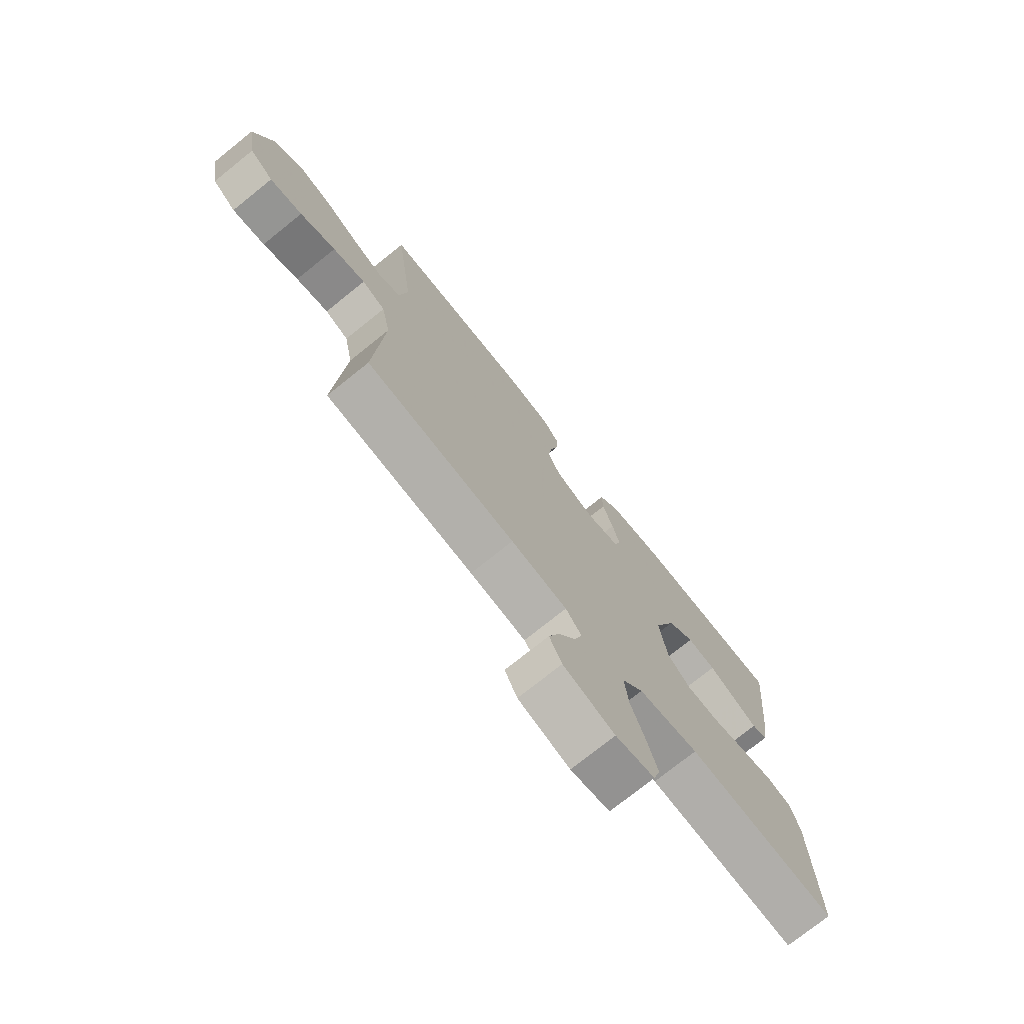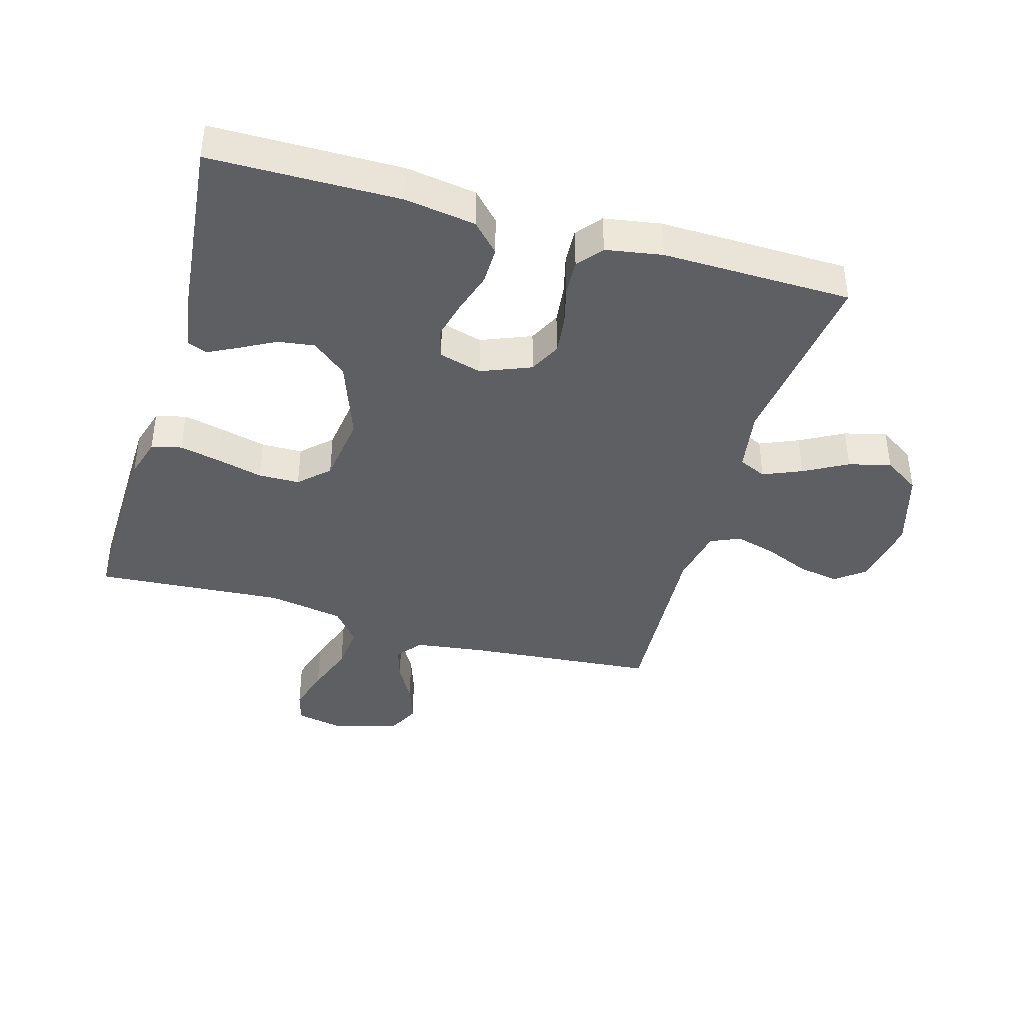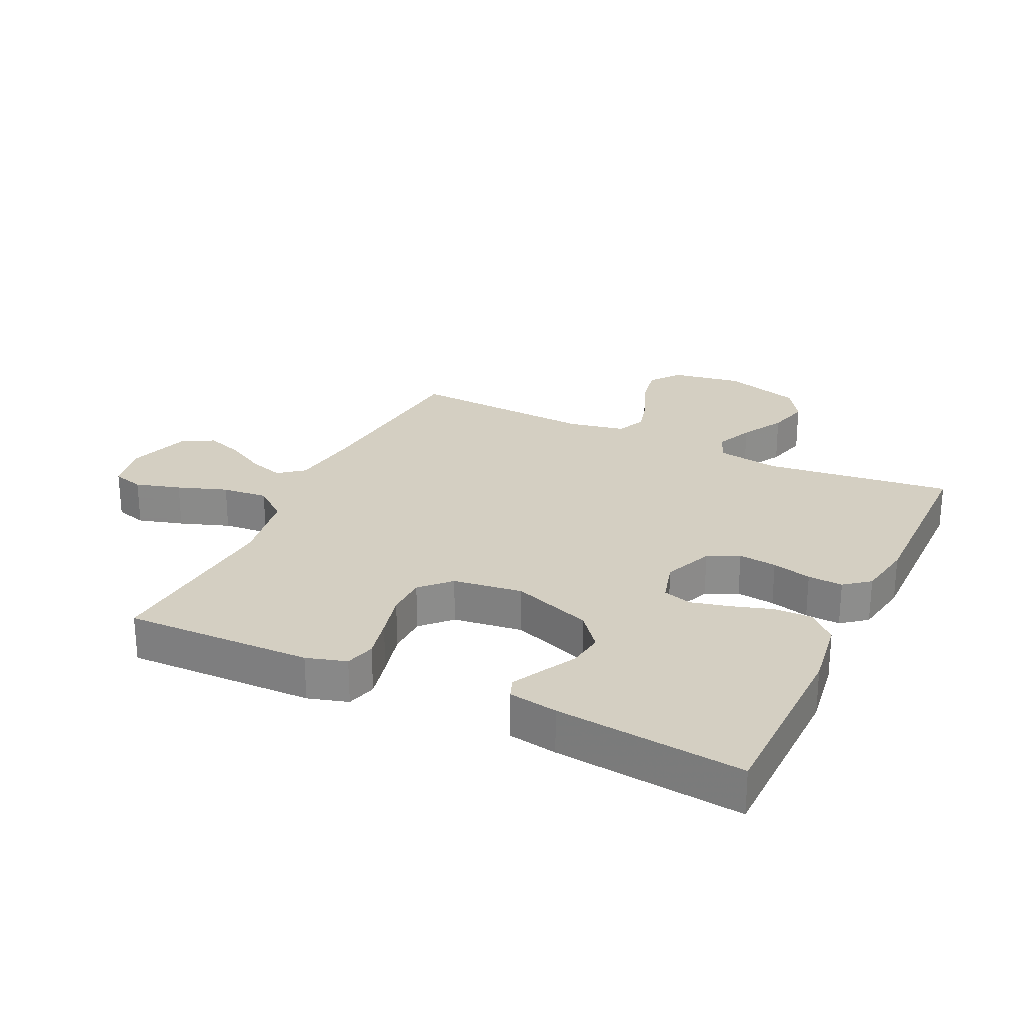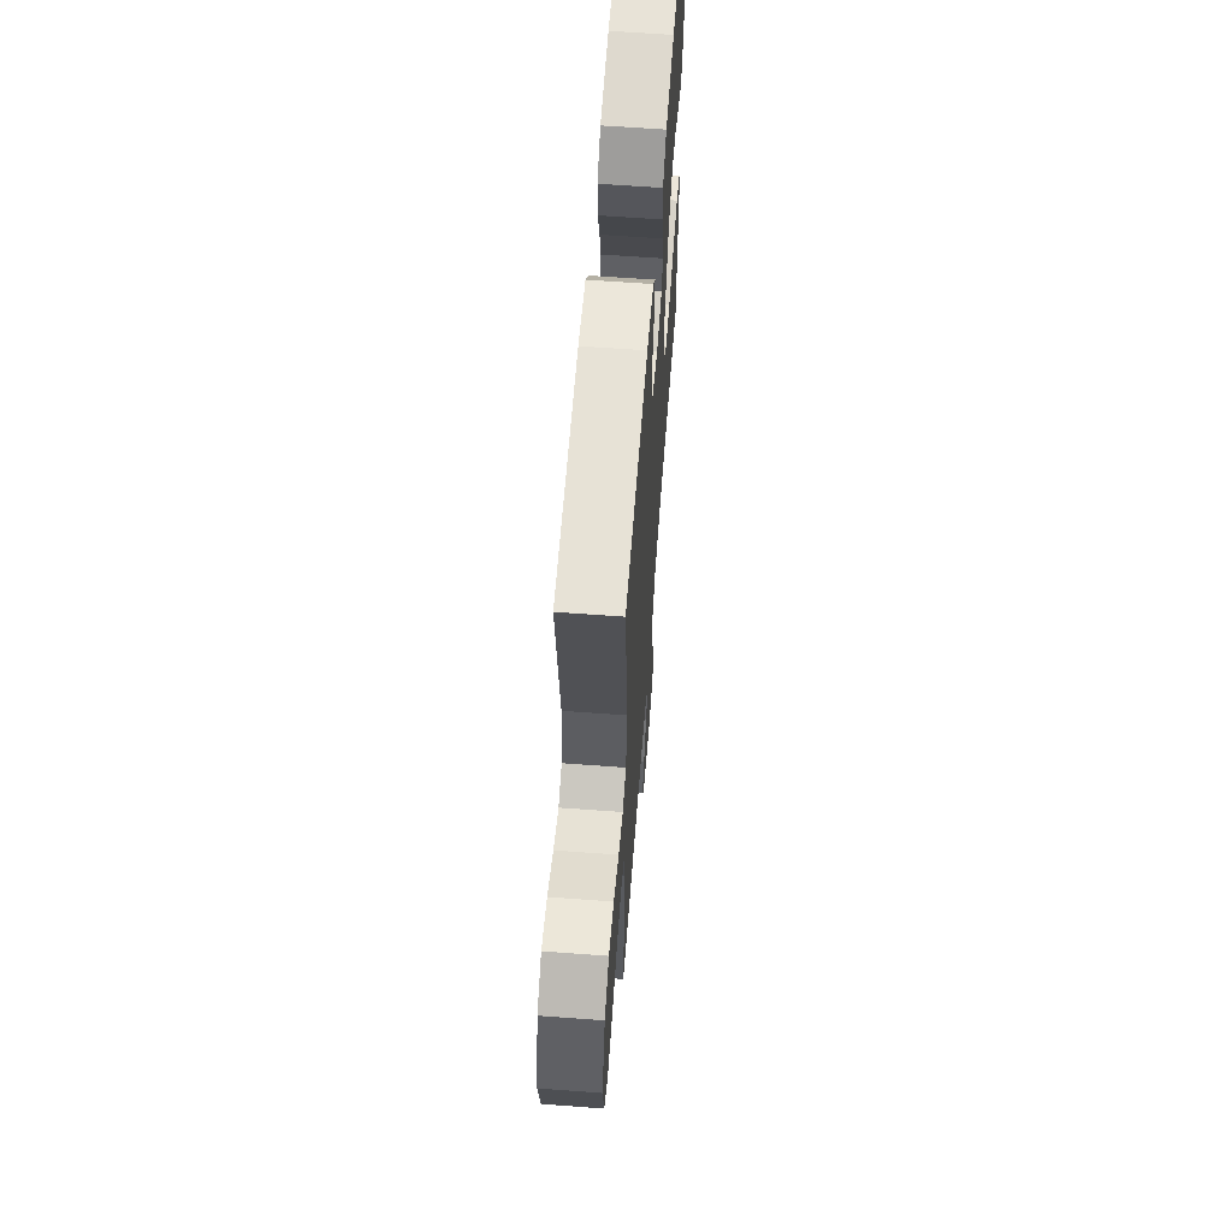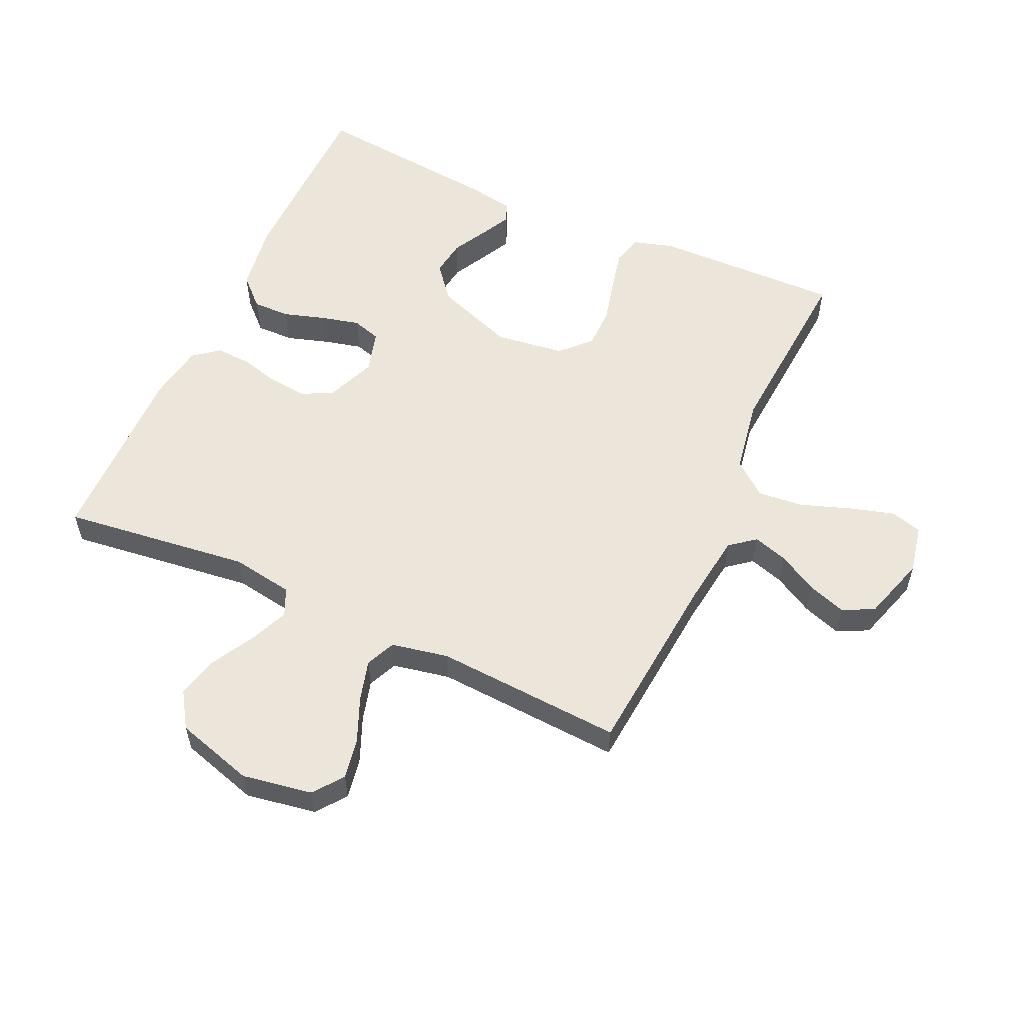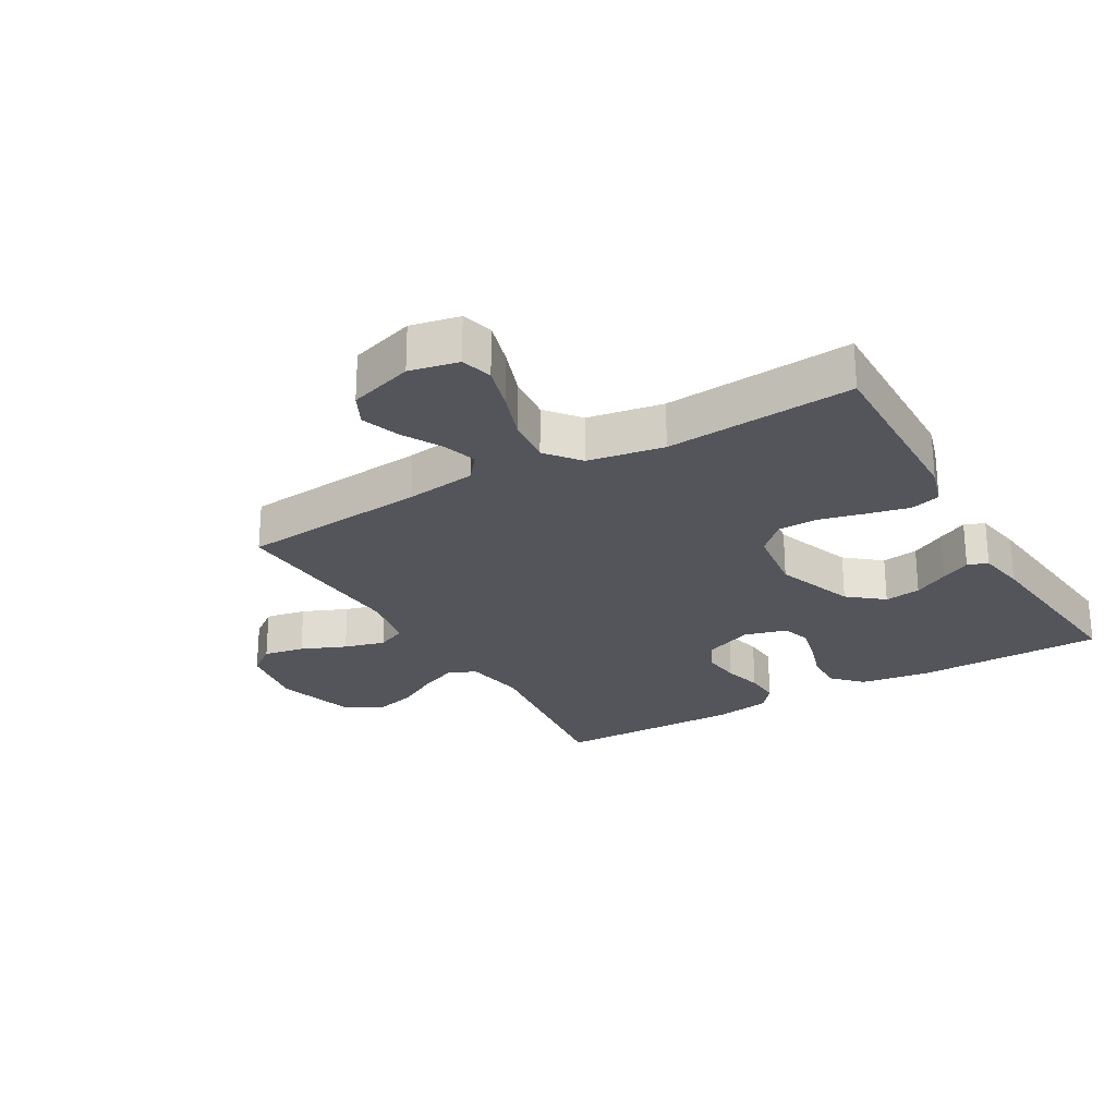
<metadata>
{"format":"obj","ext":"obj","renderer":"f3d","projection":"perspective","resolution":1024,"background":"white","views":[{"elev":-75.1,"azim":128.7,"up":"+Z"},{"elev":-40.4,"azim":-16.1,"up":"+Y"},{"elev":25.7,"azim":-64.4,"up":"+Y"},{"elev":62.8,"azim":94.3,"up":"+Z"},{"elev":56.3,"azim":114.6,"up":"+Y"},{"elev":-25.0,"azim":-149.9,"up":"+Y"}]}
</metadata>
<code>
v 0.5 0.07 -0.5
v 0.2 0.07 -0.527
v 0.087 0.07 -0.542
v 0.055 0.07 -0.582
v 0.072 0.07 -0.637
v 0.107 0.07 -0.7
v 0.128 0.07 -0.761
v 0.103 0.07 -0.811
v 0 0.07 -0.843
v -0.078 0.07 -0.827
v -0.092 0.07 -0.777
v -0.071 0.07 -0.705
v -0.043 0.07 -0.626
v -0.036 0.07 -0.553
v -0.079 0.07 -0.499
v -0.2 0.07 -0.478
v -0.5 0.07 -0.5
v -0.493 0.07 -0.2
v -0.474 0.07 -0.136
v -0.426 0.07 -0.123
v -0.36 0.07 -0.138
v -0.288 0.07 -0.156
v -0.223 0.07 -0.155
v -0.177 0.07 -0.111
v -0.162 0.07 0
v -0.208 0.07 0.127
v -0.263 0.07 0.172
v -0.321 0.07 0.164
v -0.377 0.07 0.134
v -0.424 0.07 0.11
v -0.456 0.07 0.122
v -0.469 0.07 0.2
v -0.5 0.07 0.5
v -0.2 0.07 0.503
v -0.088 0.07 0.486
v -0.045 0.07 0.441
v -0.046 0.07 0.381
v -0.067 0.07 0.314
v -0.082 0.07 0.253
v -0.068 0.07 0.207
v 0 0.07 0.188
v 0.079 0.07 0.22
v 0.104 0.07 0.27
v 0.097 0.07 0.331
v 0.081 0.07 0.394
v 0.078 0.07 0.45
v 0.11 0.07 0.49
v 0.2 0.07 0.505
v 0.5 0.07 0.5
v 0.463 0.07 0.2
v 0.479 0.07 0.101
v 0.523 0.07 0.081
v 0.584 0.07 0.107
v 0.653 0.07 0.145
v 0.72 0.07 0.162
v 0.777 0.07 0.125
v 0.814 0.07 0
v 0.795 0.07 -0.112
v 0.748 0.07 -0.148
v 0.683 0.07 -0.136
v 0.612 0.07 -0.106
v 0.547 0.07 -0.088
v 0.5 0.07 -0.109
v 0.482 0.07 -0.2
v 0.5 0 -0.5
v 0.2 0 -0.527
v 0.087 0 -0.542
v 0.055 0 -0.582
v 0.072 0 -0.637
v 0.107 0 -0.7
v 0.128 0 -0.761
v 0.103 0 -0.811
v 0 0 -0.843
v -0.078 0 -0.827
v -0.092 0 -0.777
v -0.071 0 -0.705
v -0.043 0 -0.626
v -0.036 0 -0.553
v -0.079 0 -0.499
v -0.2 0 -0.478
v -0.5 0 -0.5
v -0.493 0 -0.2
v -0.474 0 -0.136
v -0.426 0 -0.123
v -0.36 0 -0.138
v -0.288 0 -0.156
v -0.223 0 -0.155
v -0.177 0 -0.111
v -0.162 0 0
v -0.208 0 0.127
v -0.263 0 0.172
v -0.321 0 0.164
v -0.377 0 0.134
v -0.424 0 0.11
v -0.456 0 0.122
v -0.469 0 0.2
v -0.5 0 0.5
v -0.2 0 0.503
v -0.088 0 0.486
v -0.045 0 0.441
v -0.046 0 0.381
v -0.067 0 0.314
v -0.082 0 0.253
v -0.068 0 0.207
v 0 0 0.188
v 0.079 0 0.22
v 0.104 0 0.27
v 0.097 0 0.331
v 0.081 0 0.394
v 0.078 0 0.45
v 0.11 0 0.49
v 0.2 0 0.505
v 0.5 0 0.5
v 0.463 0 0.2
v 0.479 0 0.101
v 0.523 0 0.081
v 0.584 0 0.107
v 0.653 0 0.145
v 0.72 0 0.162
v 0.777 0 0.125
v 0.814 0 0
v 0.795 0 -0.112
v 0.748 0 -0.148
v 0.683 0 -0.136
v 0.612 0 -0.106
v 0.547 0 -0.088
v 0.5 0 -0.109
v 0.482 0 -0.2
f 59 60 61
f 58 59 61
f 57 58 61
f 56 57 61
f 55 56 61
f 54 55 61
f 53 54 61
f 52 53 61 62
f 51 52 62 63
f 48 49 50
f 47 48 50
f 46 47 50
f 45 46 50
f 44 45 50
f 51 63 64
f 50 51 64
f 44 50 64
f 43 44 64
f 36 37 38
f 35 36 38
f 34 35 38
f 33 34 38
f 32 33 38
f 31 32 38
f 30 31 38
f 29 30 38
f 28 29 38
f 27 28 38 39
f 26 27 39 40
f 20 21 22
f 19 20 22
f 18 19 22
f 17 18 22
f 16 17 22
f 15 16 22 23
f 14 15 23 24
f 11 12 13
f 10 11 13
f 9 10 13
f 8 9 13
f 7 8 13
f 6 7 13
f 5 6 13
f 4 5 13 14
f 14 24 25
f 4 14 25
f 3 4 25
f 64 1 2
f 43 64 2
f 42 43 2
f 26 40 41
f 25 26 41
f 25 41 42
f 3 25 42
f 2 3 42
f 125 124 123
f 125 123 122
f 125 122 121
f 125 121 120
f 125 120 119
f 125 119 118
f 125 118 117
f 126 125 117 116
f 127 126 116 115
f 114 113 112
f 114 112 111
f 114 111 110
f 114 110 109
f 114 109 108
f 128 127 115
f 128 115 114
f 128 114 108
f 128 108 107
f 102 101 100
f 102 100 99
f 102 99 98
f 102 98 97
f 102 97 96
f 102 96 95
f 102 95 94
f 102 94 93
f 102 93 92
f 103 102 92 91
f 104 103 91 90
f 86 85 84
f 86 84 83
f 86 83 82
f 86 82 81
f 86 81 80
f 87 86 80 79
f 88 87 79 78
f 77 76 75
f 77 75 74
f 77 74 73
f 77 73 72
f 77 72 71
f 77 71 70
f 77 70 69
f 78 77 69 68
f 89 88 78
f 89 78 68
f 89 68 67
f 66 65 128
f 66 128 107
f 66 107 106
f 105 104 90
f 105 90 89
f 106 105 89
f 106 89 67
f 106 67 66
f 1 65 66 2
f 2 66 67 3
f 3 67 68 4
f 4 68 69 5
f 5 69 70 6
f 6 70 71 7
f 7 71 72 8
f 8 72 73 9
f 9 73 74 10
f 10 74 75 11
f 11 75 76 12
f 12 76 77 13
f 13 77 78 14
f 14 78 79 15
f 15 79 80 16
f 16 80 81 17
f 17 81 82 18
f 18 82 83 19
f 19 83 84 20
f 20 84 85 21
f 21 85 86 22
f 22 86 87 23
f 23 87 88 24
f 24 88 89 25
f 25 89 90 26
f 26 90 91 27
f 27 91 92 28
f 28 92 93 29
f 29 93 94 30
f 30 94 95 31
f 31 95 96 32
f 32 96 97 33
f 33 97 98 34
f 34 98 99 35
f 35 99 100 36
f 36 100 101 37
f 37 101 102 38
f 38 102 103 39
f 39 103 104 40
f 40 104 105 41
f 41 105 106 42
f 42 106 107 43
f 43 107 108 44
f 44 108 109 45
f 45 109 110 46
f 46 110 111 47
f 47 111 112 48
f 48 112 113 49
f 49 113 114 50
f 50 114 115 51
f 51 115 116 52
f 52 116 117 53
f 53 117 118 54
f 54 118 119 55
f 55 119 120 56
f 56 120 121 57
f 57 121 122 58
f 58 122 123 59
f 59 123 124 60
f 60 124 125 61
f 61 125 126 62
f 62 126 127 63
f 63 127 128 64
f 64 128 65 1

</code>
